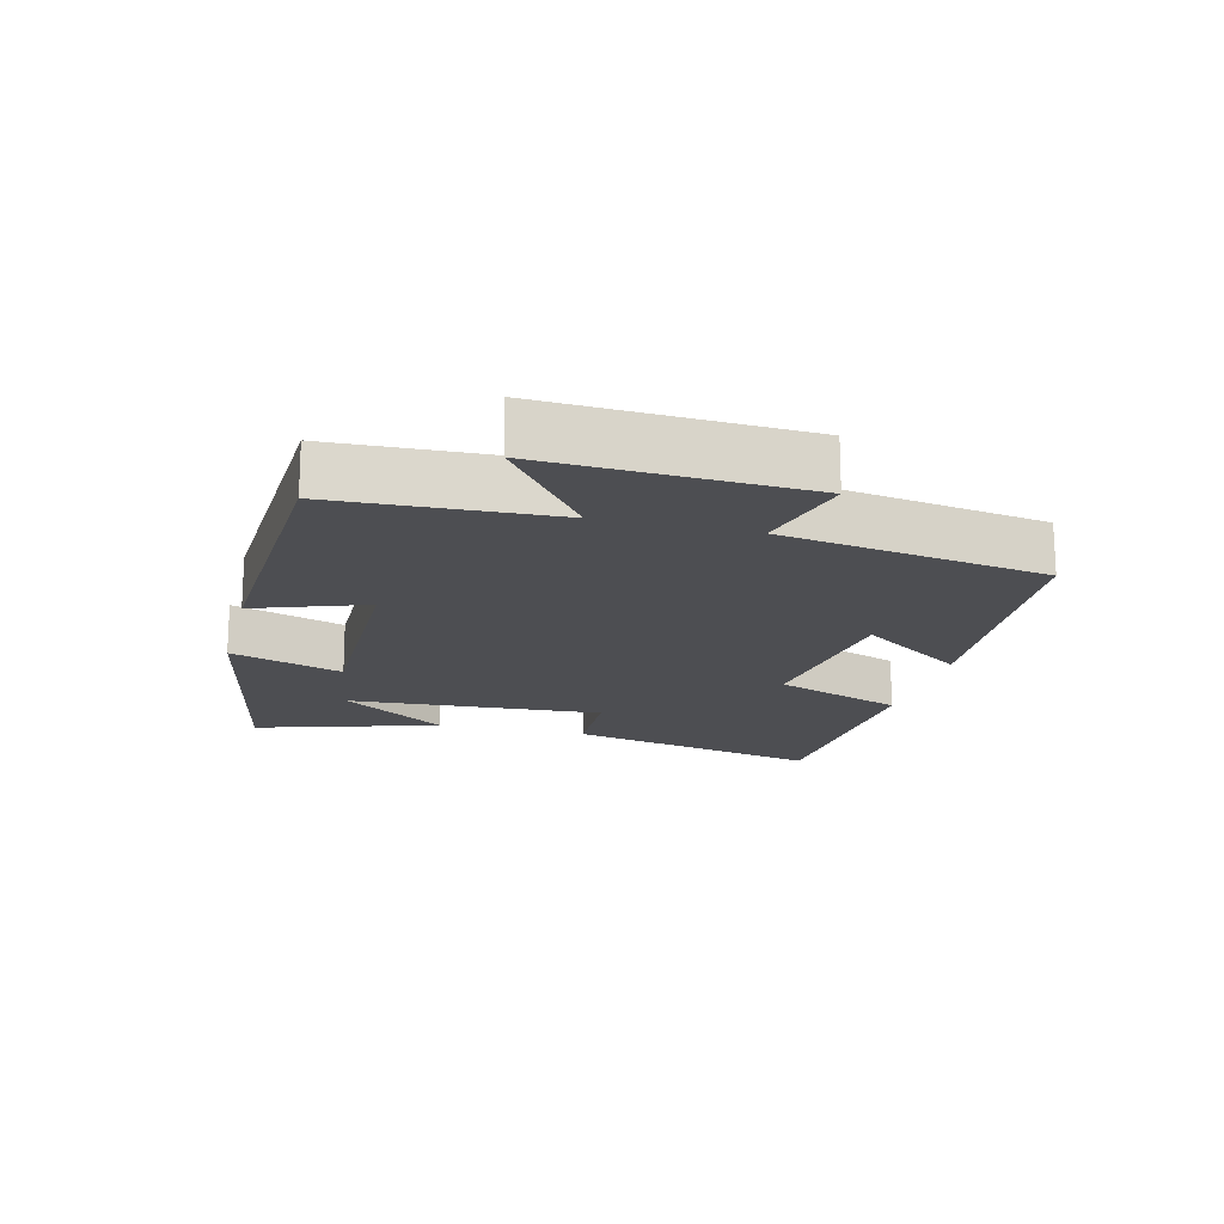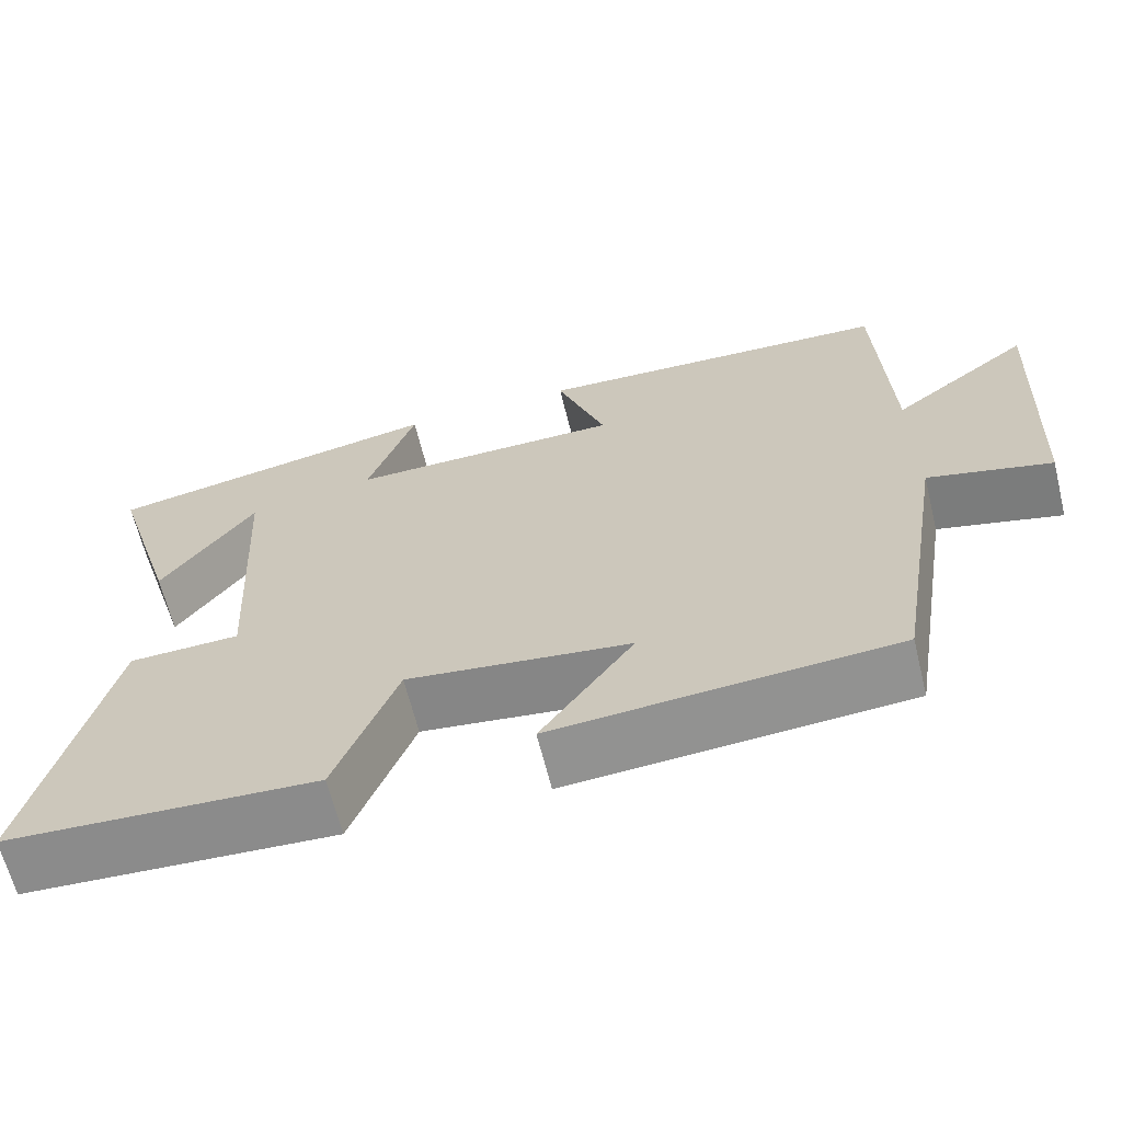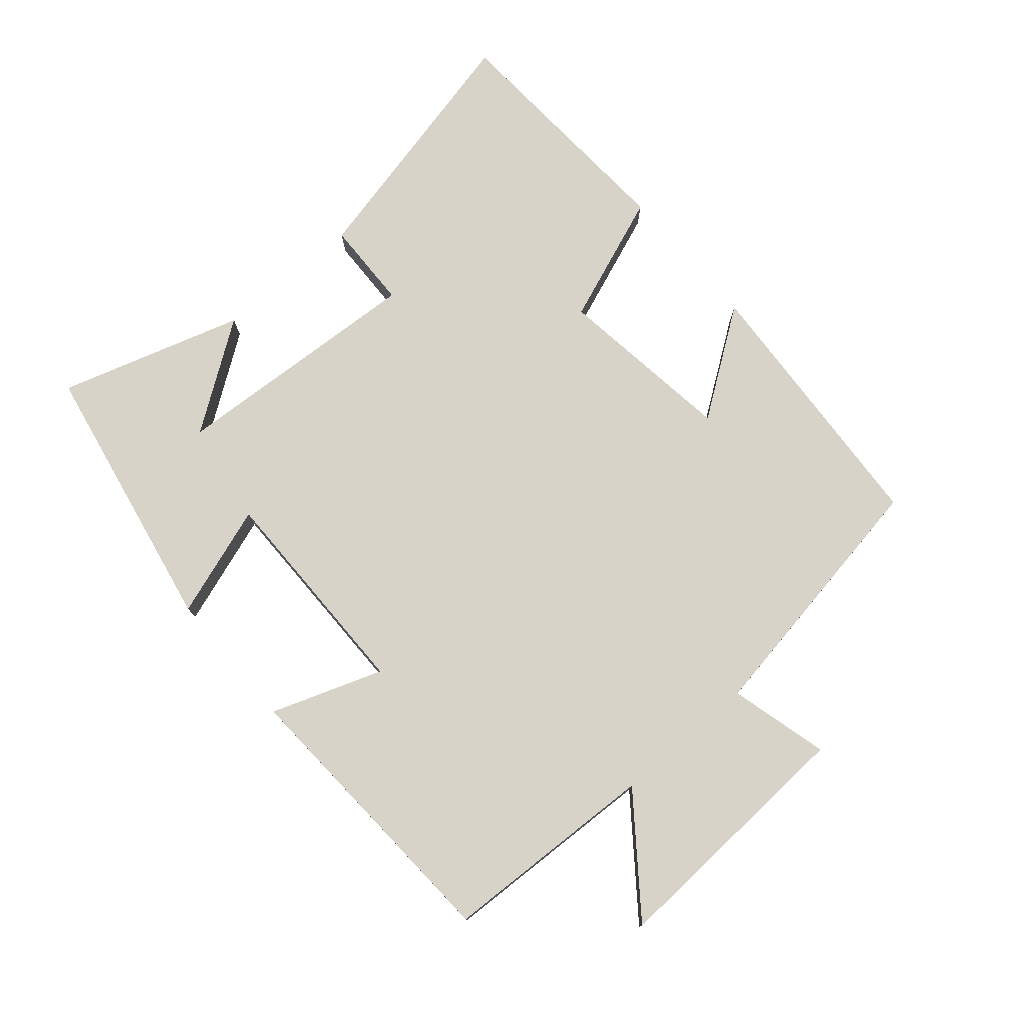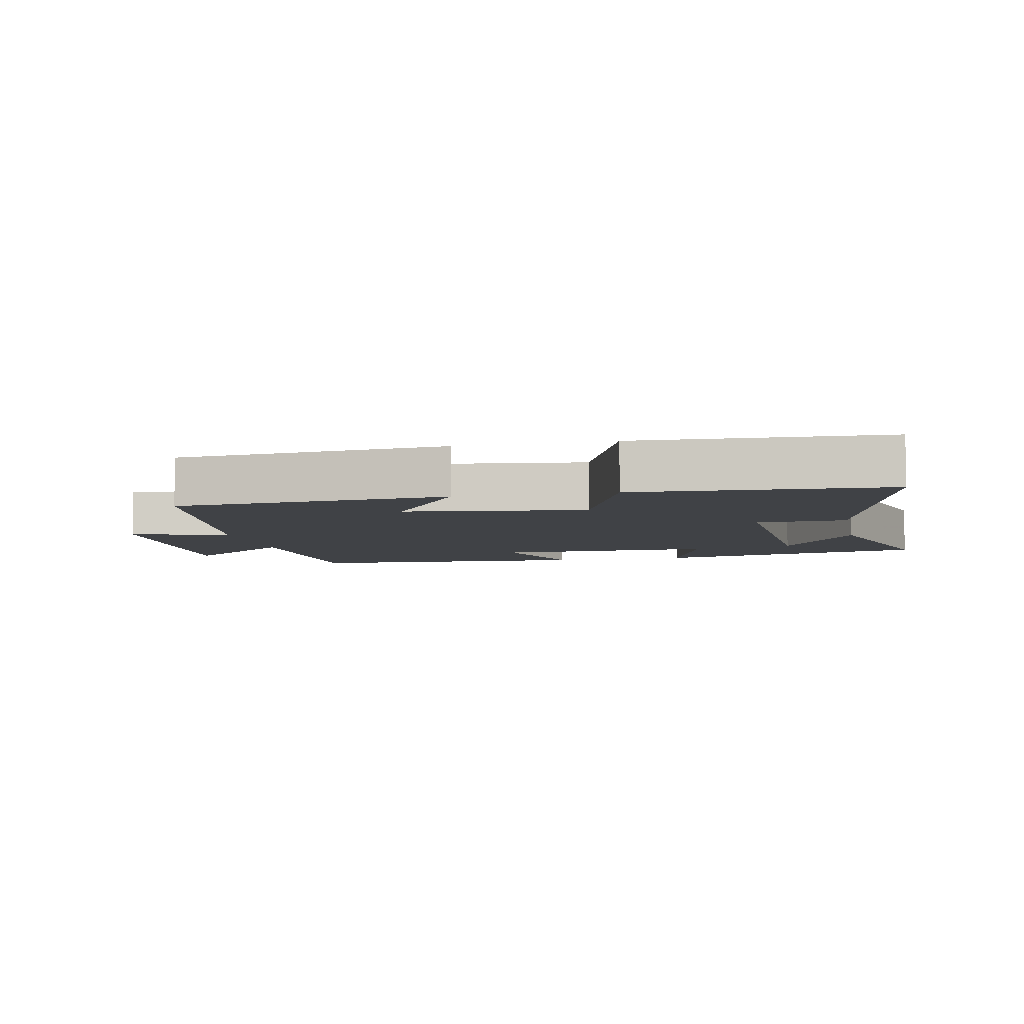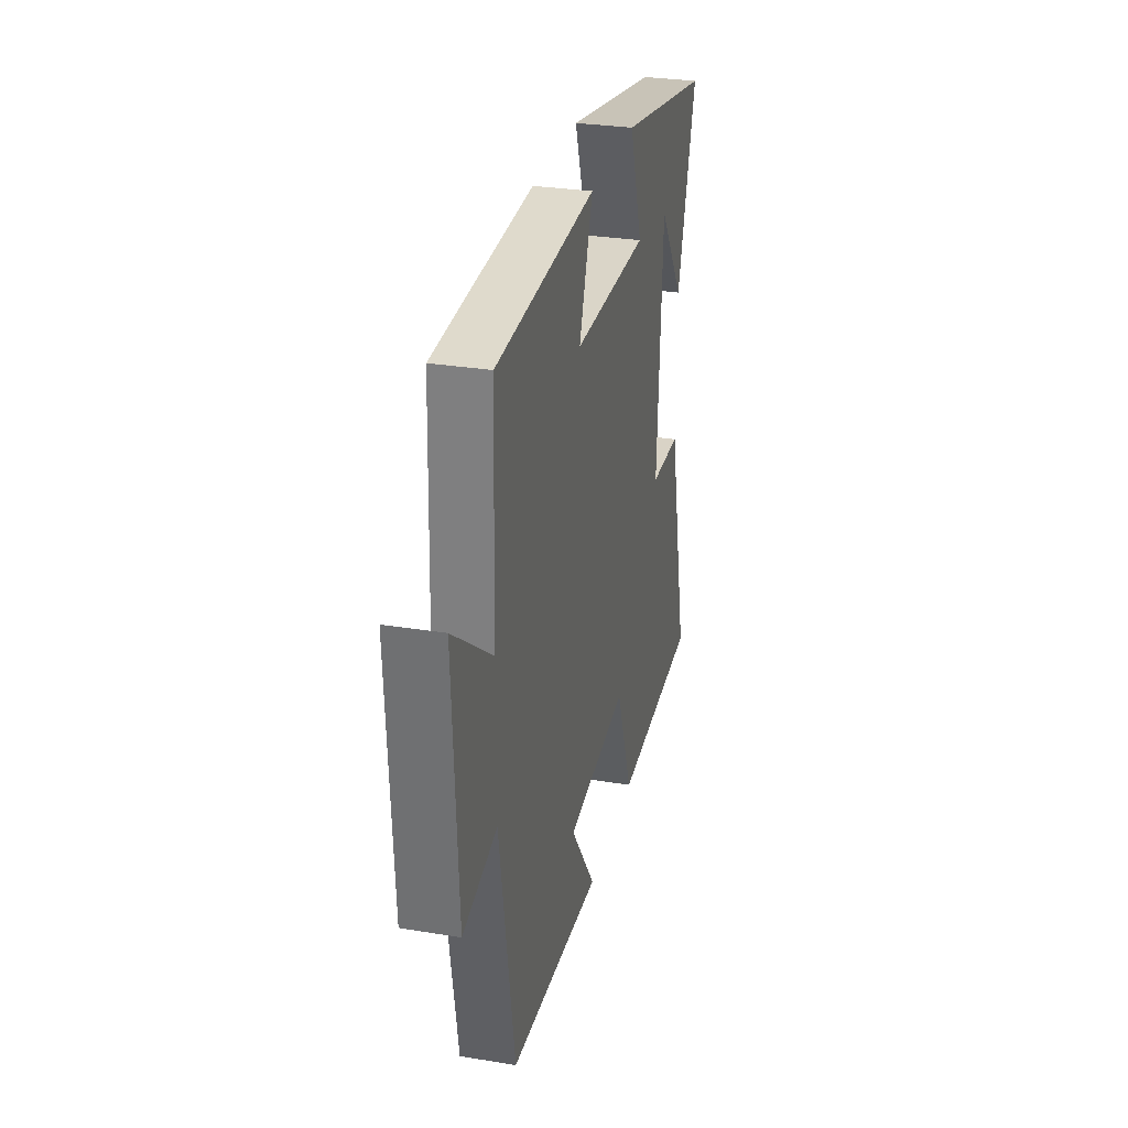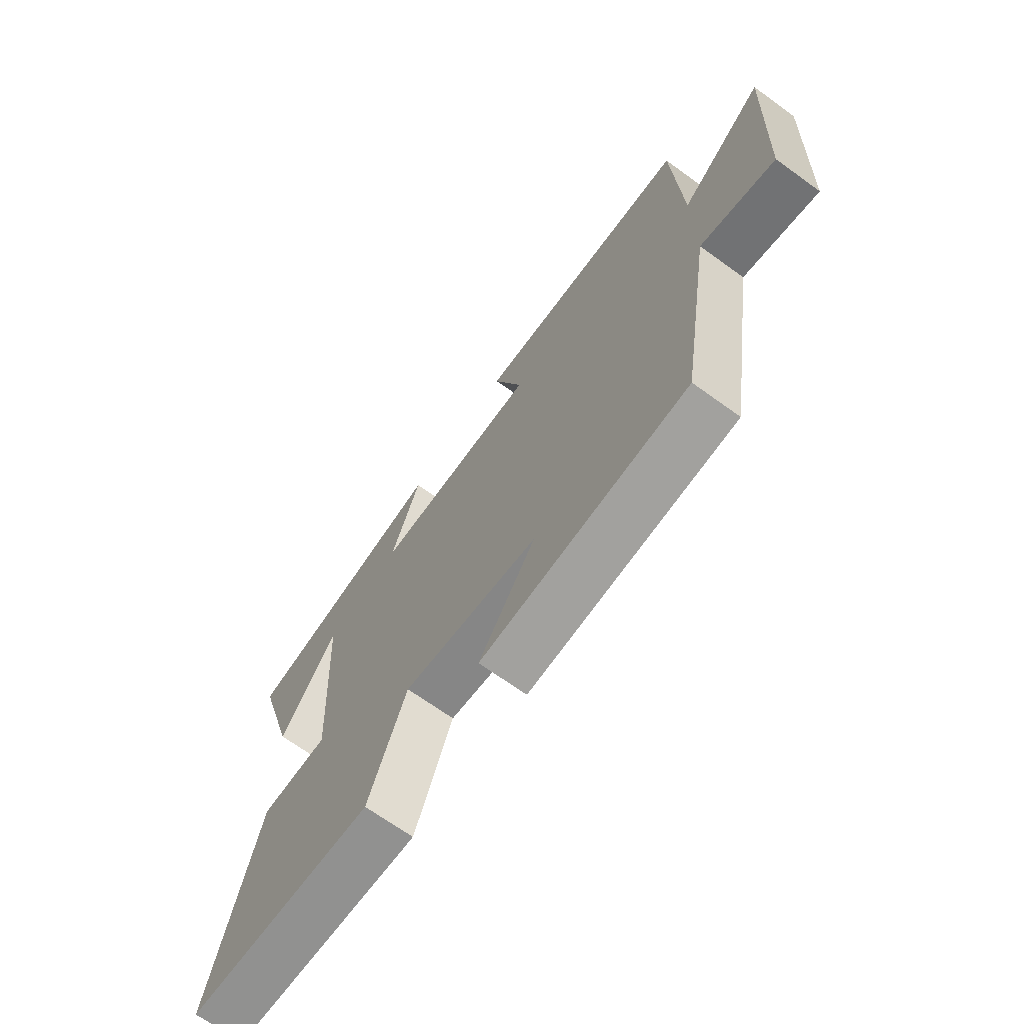
<metadata>
{"format":"obj","ext":"obj","renderer":"f3d","projection":"perspective","resolution":1024,"background":"white","views":[{"elev":-17.1,"azim":75.9,"up":"+Y"},{"elev":-65.0,"azim":13.9,"up":"+Z"},{"elev":76.4,"azim":49.4,"up":"+Y"},{"elev":-6.5,"azim":-168.2,"up":"+Y"},{"elev":29.8,"azim":103.5,"up":"+Z"},{"elev":-68.7,"azim":54.2,"up":"+Z"}]}
</metadata>
<code>
v 0.434 0.07 -0.472
v 0.021 0.07 -0.5
v 0.134 0.07 -0.339
v -0.138 0.07 -0.303
v -0.213 0.07 -0.5
v -0.591 0.07 -0.479
v -0.5 0.07 -0.088
v -0.364 0.07 -0.084
v -0.386 0.07 0.304
v -0.5 0.07 0.142
v -0.585 0.07 0.421
v -0.169 0.07 0.5
v -0.227 0.07 0.33
v 0.107 0.07 0.332
v 0.047 0.07 0.5
v 0.487 0.07 0.477
v 0.5 0.07 0.149
v 0.67 0.07 0.278
v 0.65 0.07 -0.112
v 0.5 0.07 -0.073
v 0.434 0 -0.472
v 0.021 0 -0.5
v 0.134 0 -0.339
v -0.138 0 -0.303
v -0.213 0 -0.5
v -0.591 0 -0.479
v -0.5 0 -0.088
v -0.364 0 -0.084
v -0.386 0 0.304
v -0.5 0 0.142
v -0.585 0 0.421
v -0.169 0 0.5
v -0.227 0 0.33
v 0.107 0 0.332
v 0.047 0 0.5
v 0.487 0 0.477
v 0.5 0 0.149
v 0.67 0 0.278
v 0.65 0 -0.112
v 0.5 0 -0.073
f 17 18 19 20
f 14 15 16 17
f 13 14 17 20
f 11 12 13
f 9 10 11
f 9 11 13 20
f 5 6 7 8
f 4 5 8 9
f 3 4 9 20
f 1 2 3 20
f 40 39 38 37
f 37 36 35 34
f 40 37 34 33
f 33 32 31
f 31 30 29
f 40 33 31 29
f 28 27 26 25
f 29 28 25 24
f 40 29 24 23
f 40 23 22 21
f 1 21 22 2
f 2 22 23 3
f 3 23 24 4
f 4 24 25 5
f 5 25 26 6
f 6 26 27 7
f 7 27 28 8
f 8 28 29 9
f 9 29 30 10
f 10 30 31 11
f 11 31 32 12
f 12 32 33 13
f 13 33 34 14
f 14 34 35 15
f 15 35 36 16
f 16 36 37 17
f 17 37 38 18
f 18 38 39 19
f 19 39 40 20
f 20 40 21 1

</code>
